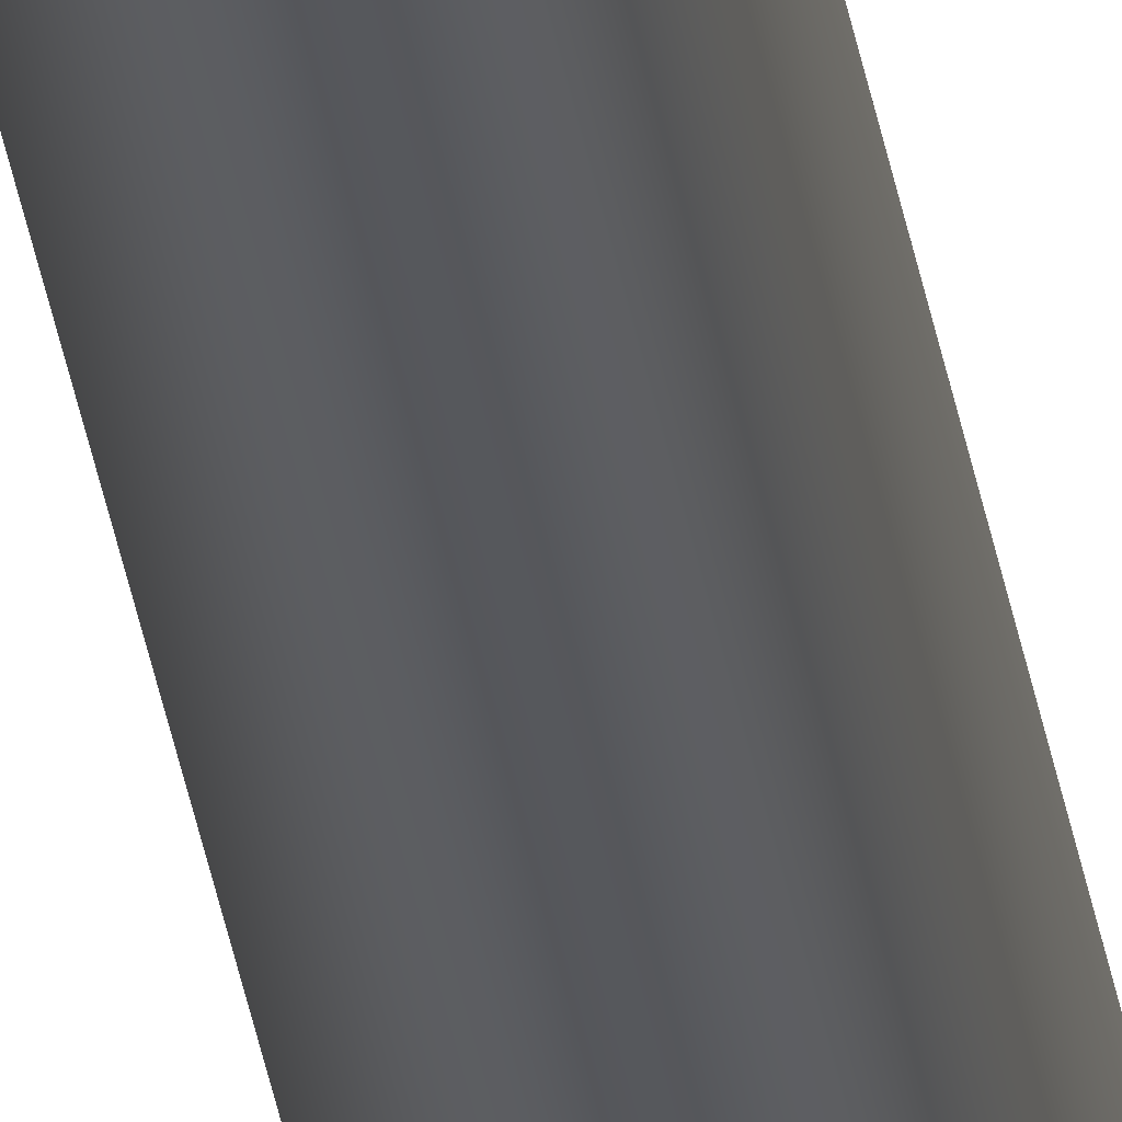
<metadata>
{"format":"obj","ext":"obj","renderer":"f3d","projection":"perspective","resolution":1024,"background":"white","views":[{"elev":-27.8,"azim":-172.6,"up":"+Z"}]}
</metadata>
<code>
v -41.57 38.67 72.41
v -41.57 32.73 72.41
v -41.61 38.67 72.39
v -41.61 32.73 72.39
v -41.63 32.73 72.42
v -41.59 32.73 72.44
v -41.63 38.67 72.42
v -41.59 38.67 72.44
f 1 2 3
f 3 2 4
f 5 4 6
f 6 4 2
f 3 4 7
f 7 4 5
f 8 6 1
f 1 6 2
f 1 3 8
f 8 3 7
f 7 5 8
f 8 5 6

</code>
